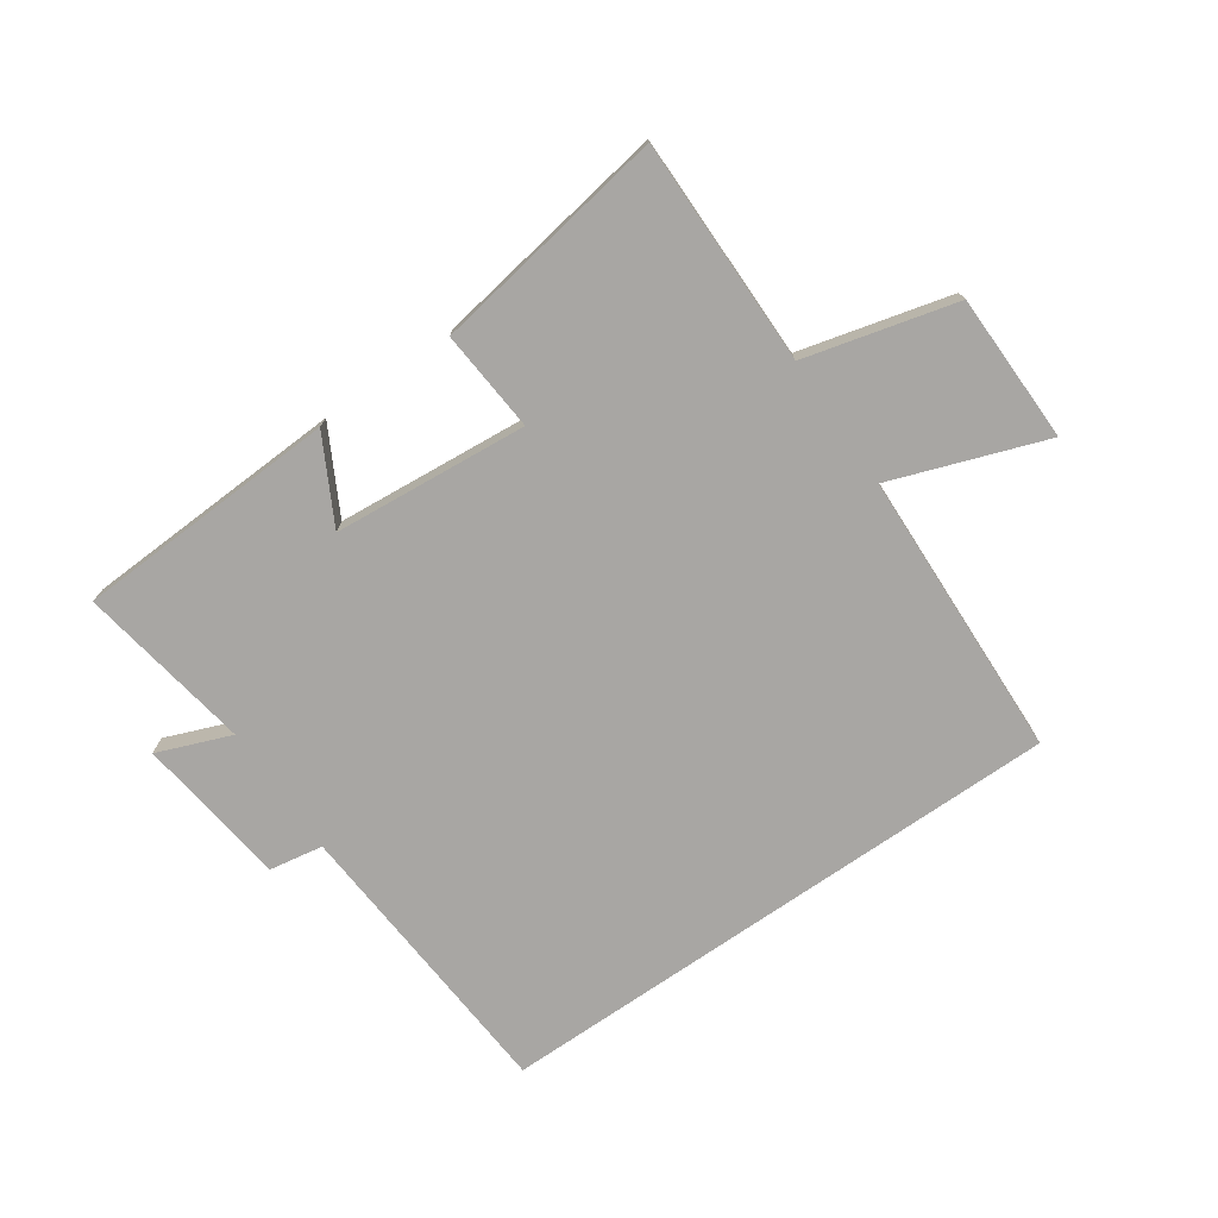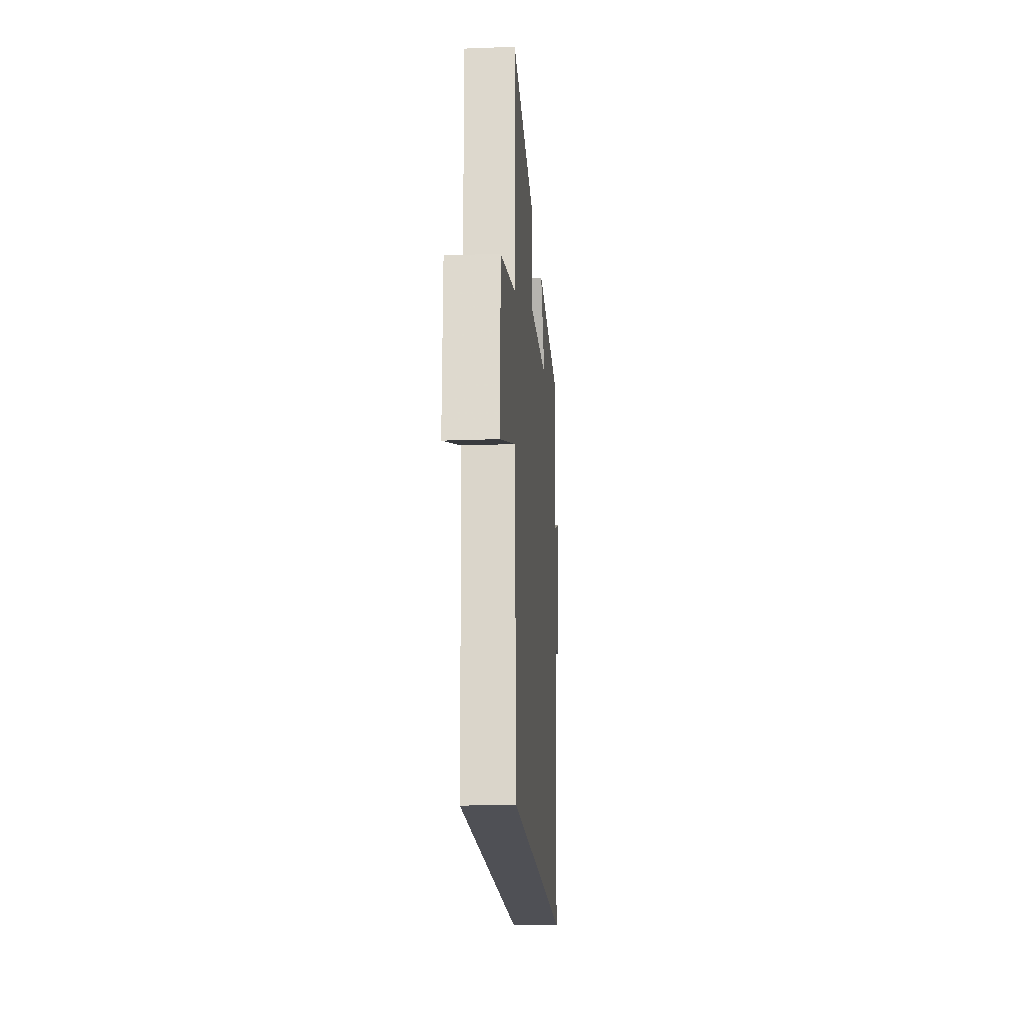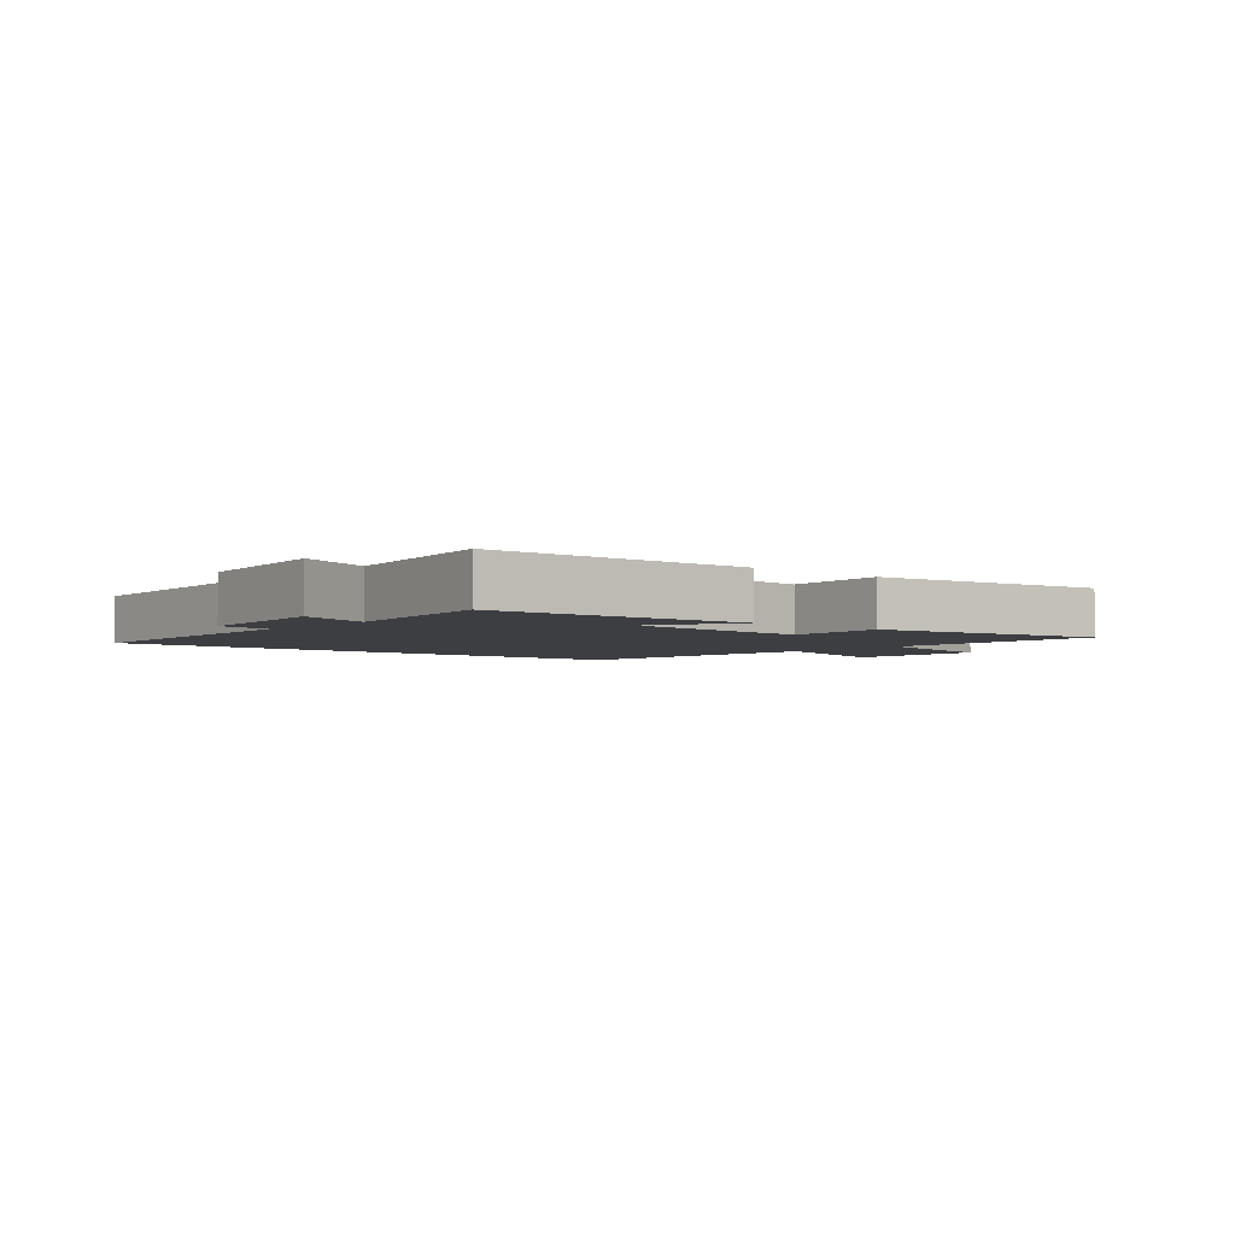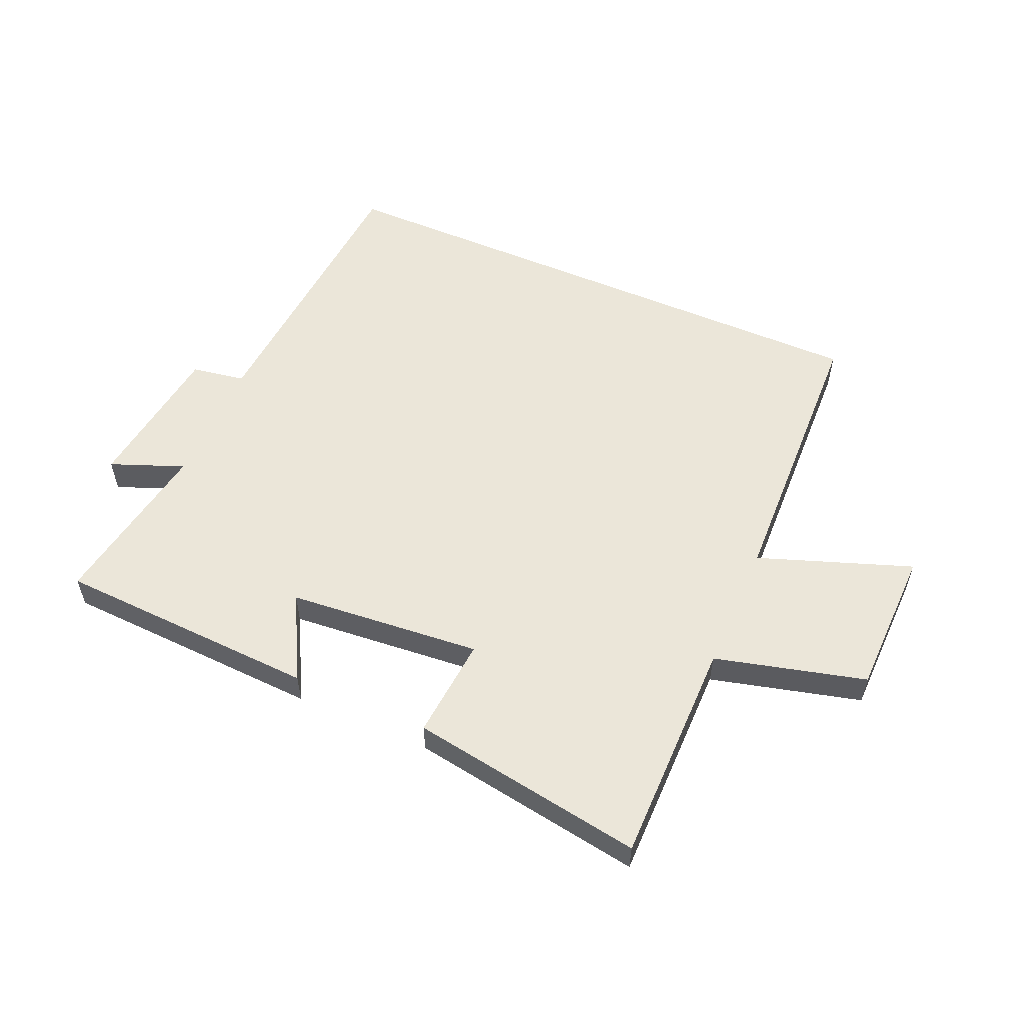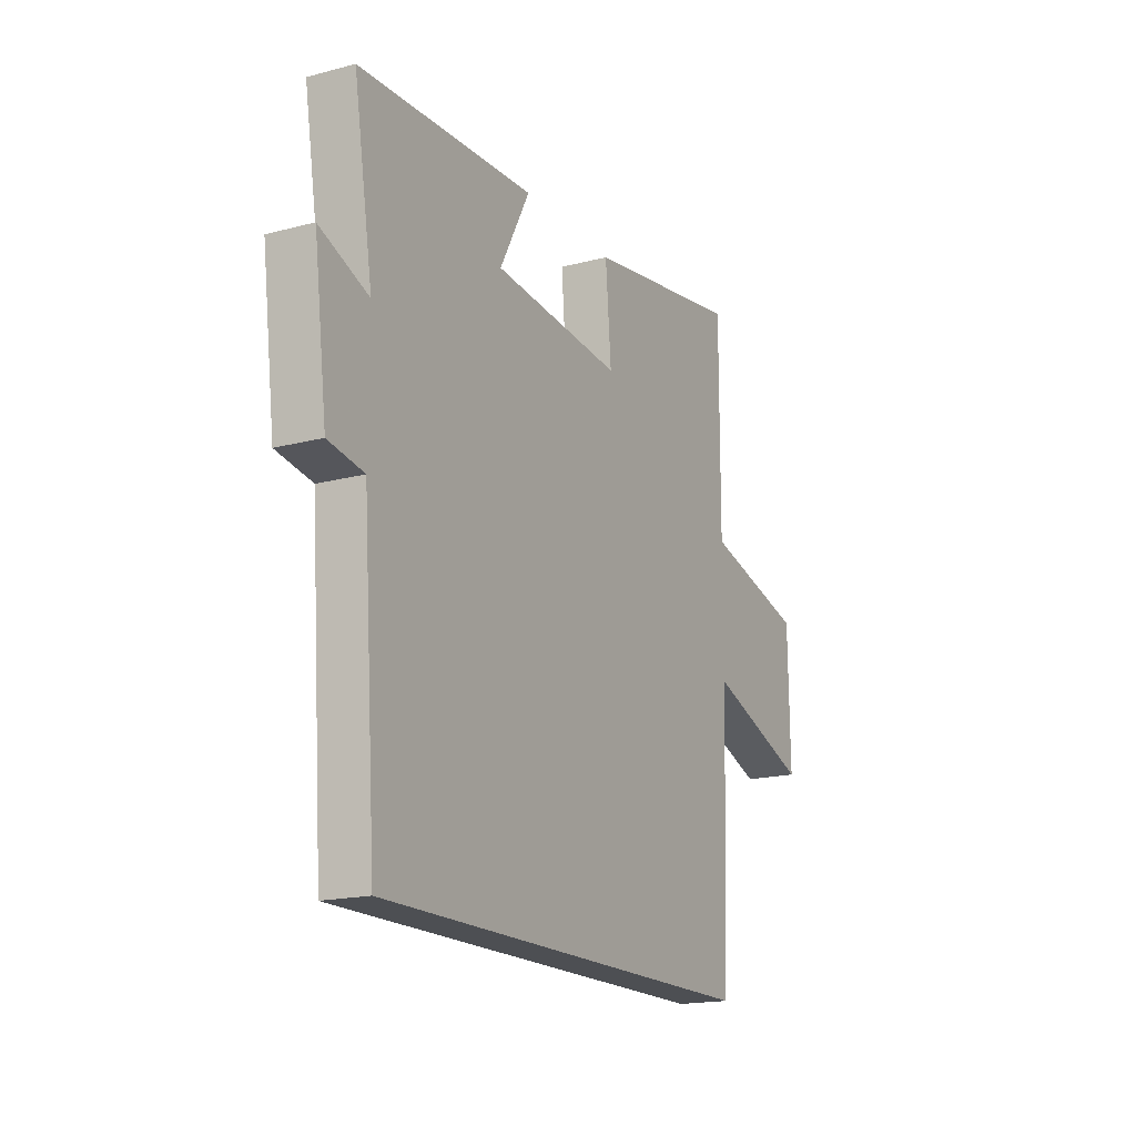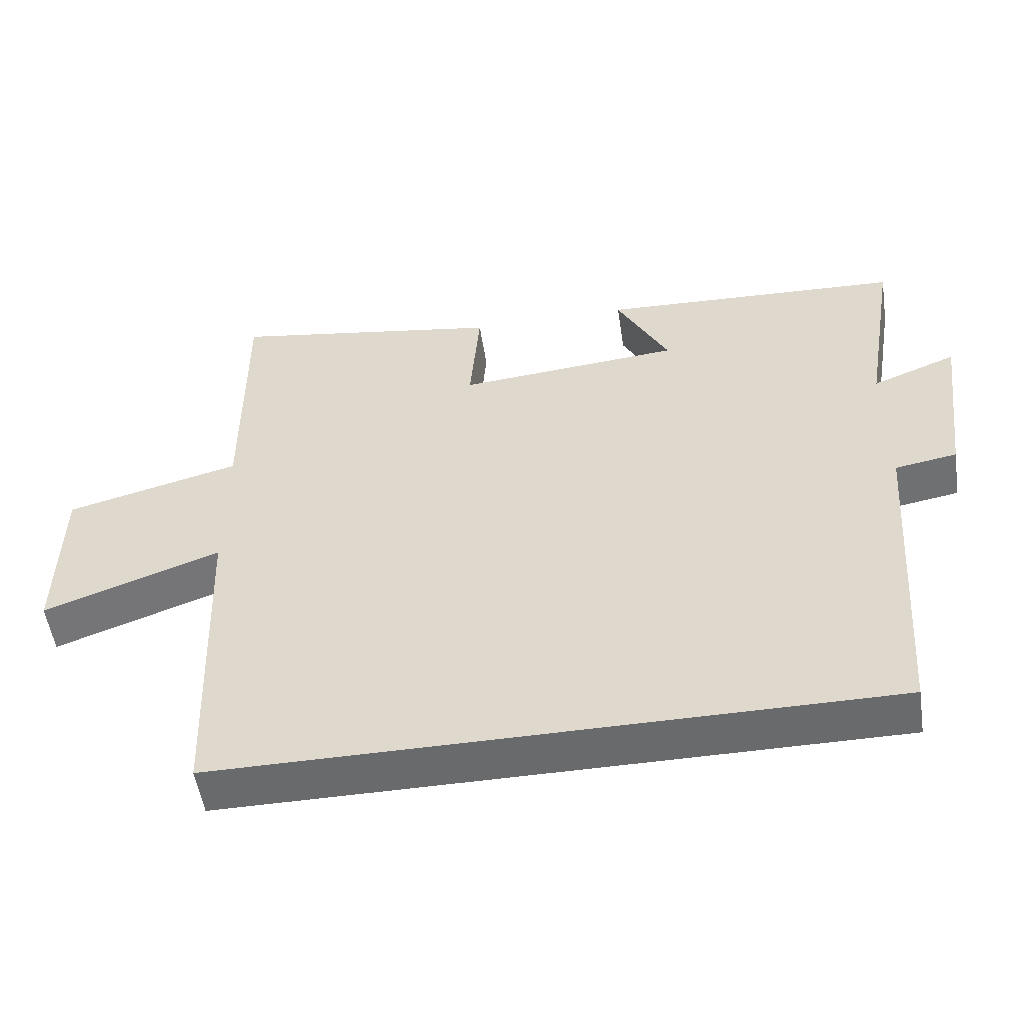
<metadata>
{"format":"obj","ext":"obj","renderer":"f3d","projection":"perspective","resolution":1024,"background":"white","views":[{"elev":-74.3,"azim":34.7,"up":"+Y"},{"elev":-19.3,"azim":94.1,"up":"+Z"},{"elev":-3.4,"azim":-41.1,"up":"+Y"},{"elev":55.4,"azim":23.6,"up":"+Y"},{"elev":-17.6,"azim":-62.5,"up":"+Z"},{"elev":-52.9,"azim":-171.4,"up":"+Z"}]}
</metadata>
<code>
v -0.547 0.07 0.481
v -0.116 0.07 0.5
v -0.19 0.07 0.361
v 0.128 0.07 0.333
v 0.114 0.07 0.5
v 0.501 0.07 0.562
v 0.5 0.07 0.19
v 0.747 0.07 0.126
v 0.751 0.07 -0.118
v 0.5 0.07 -0.028
v 0.483 0.07 -0.5
v -0.466 0.07 -0.5
v -0.5 0.07 -0.021
v -0.588 0.07 -0.006
v -0.62 0.07 0.244
v -0.5 0.07 0.197
v -0.547 0 0.481
v -0.116 0 0.5
v -0.19 0 0.361
v 0.128 0 0.333
v 0.114 0 0.5
v 0.501 0 0.562
v 0.5 0 0.19
v 0.747 0 0.126
v 0.751 0 -0.118
v 0.5 0 -0.028
v 0.483 0 -0.5
v -0.466 0 -0.5
v -0.5 0 -0.021
v -0.588 0 -0.006
v -0.62 0 0.244
v -0.5 0 0.197
f 13 14 15 16
f 12 13 16
f 11 12 16
f 10 11 16
f 10 16 1
f 7 8 9 10
f 4 5 6 7
f 3 4 7 10
f 1 2 3
f 1 3 10
f 32 31 30 29
f 32 29 28
f 32 28 27
f 32 27 26
f 17 32 26
f 26 25 24 23
f 23 22 21 20
f 26 23 20 19
f 19 18 17
f 26 19 17
f 1 17 18 2
f 2 18 19 3
f 3 19 20 4
f 4 20 21 5
f 5 21 22 6
f 6 22 23 7
f 7 23 24 8
f 8 24 25 9
f 9 25 26 10
f 10 26 27 11
f 11 27 28 12
f 12 28 29 13
f 13 29 30 14
f 14 30 31 15
f 15 31 32 16
f 16 32 17 1

</code>
